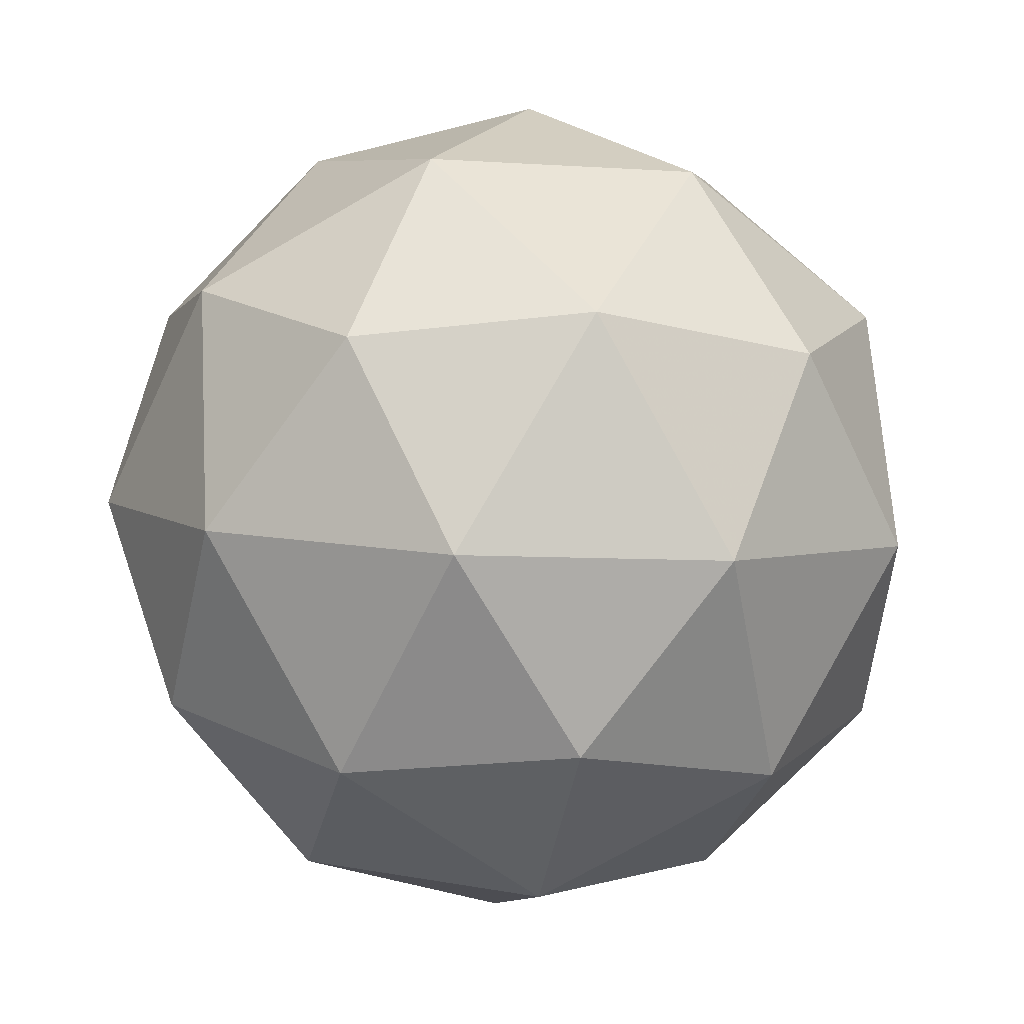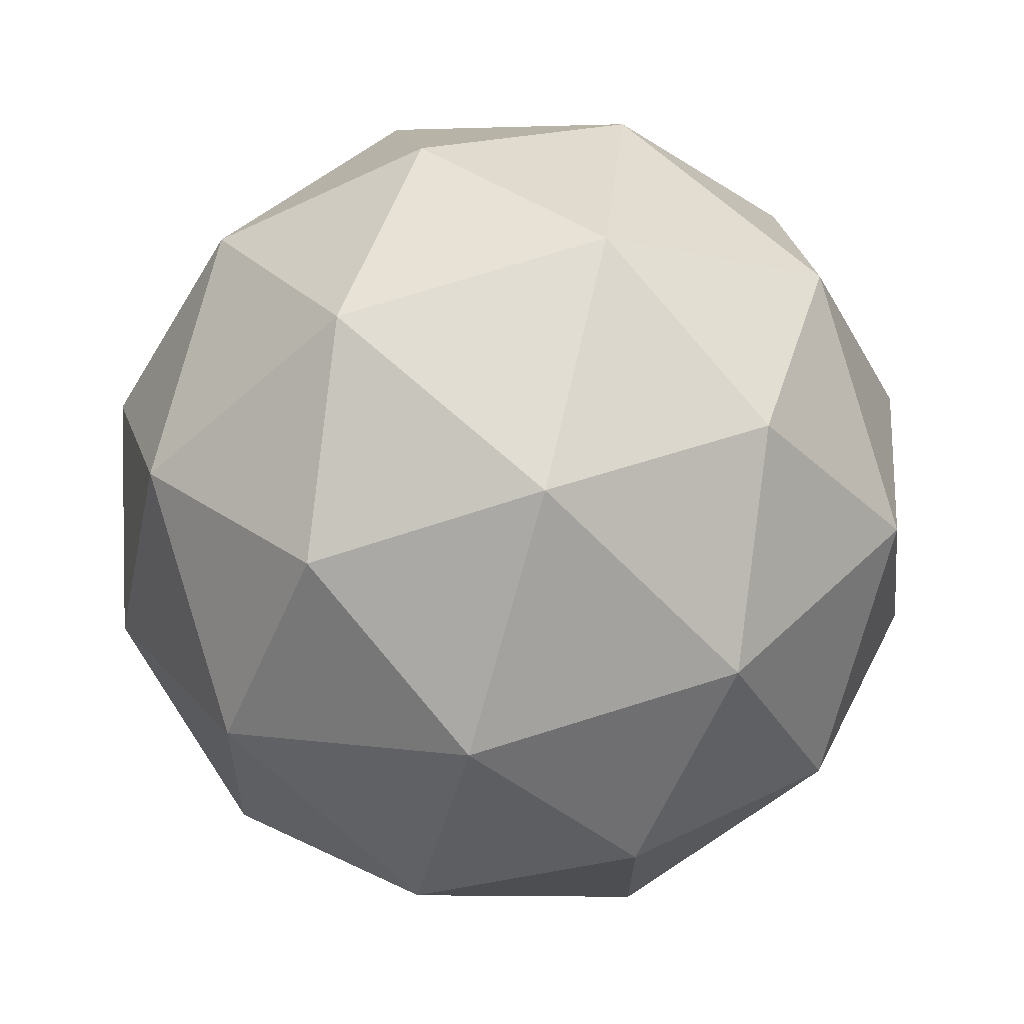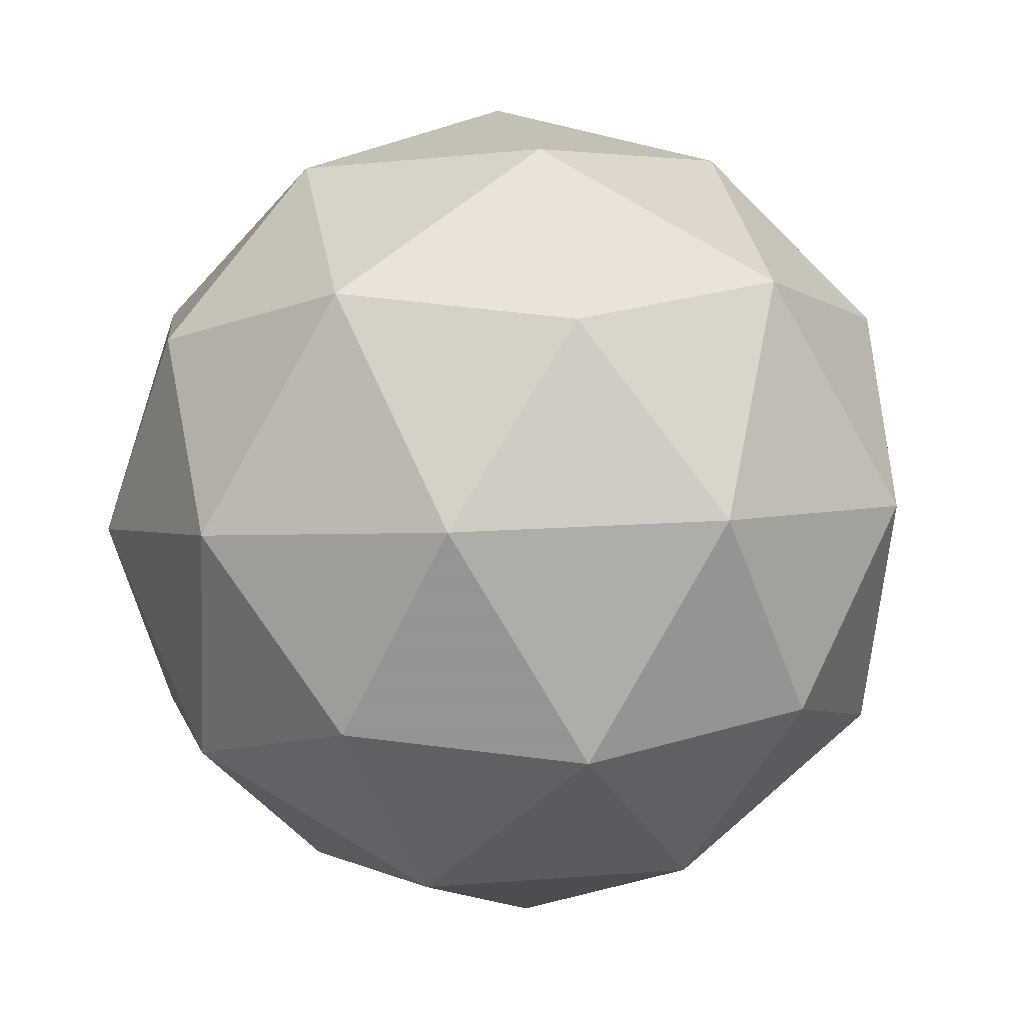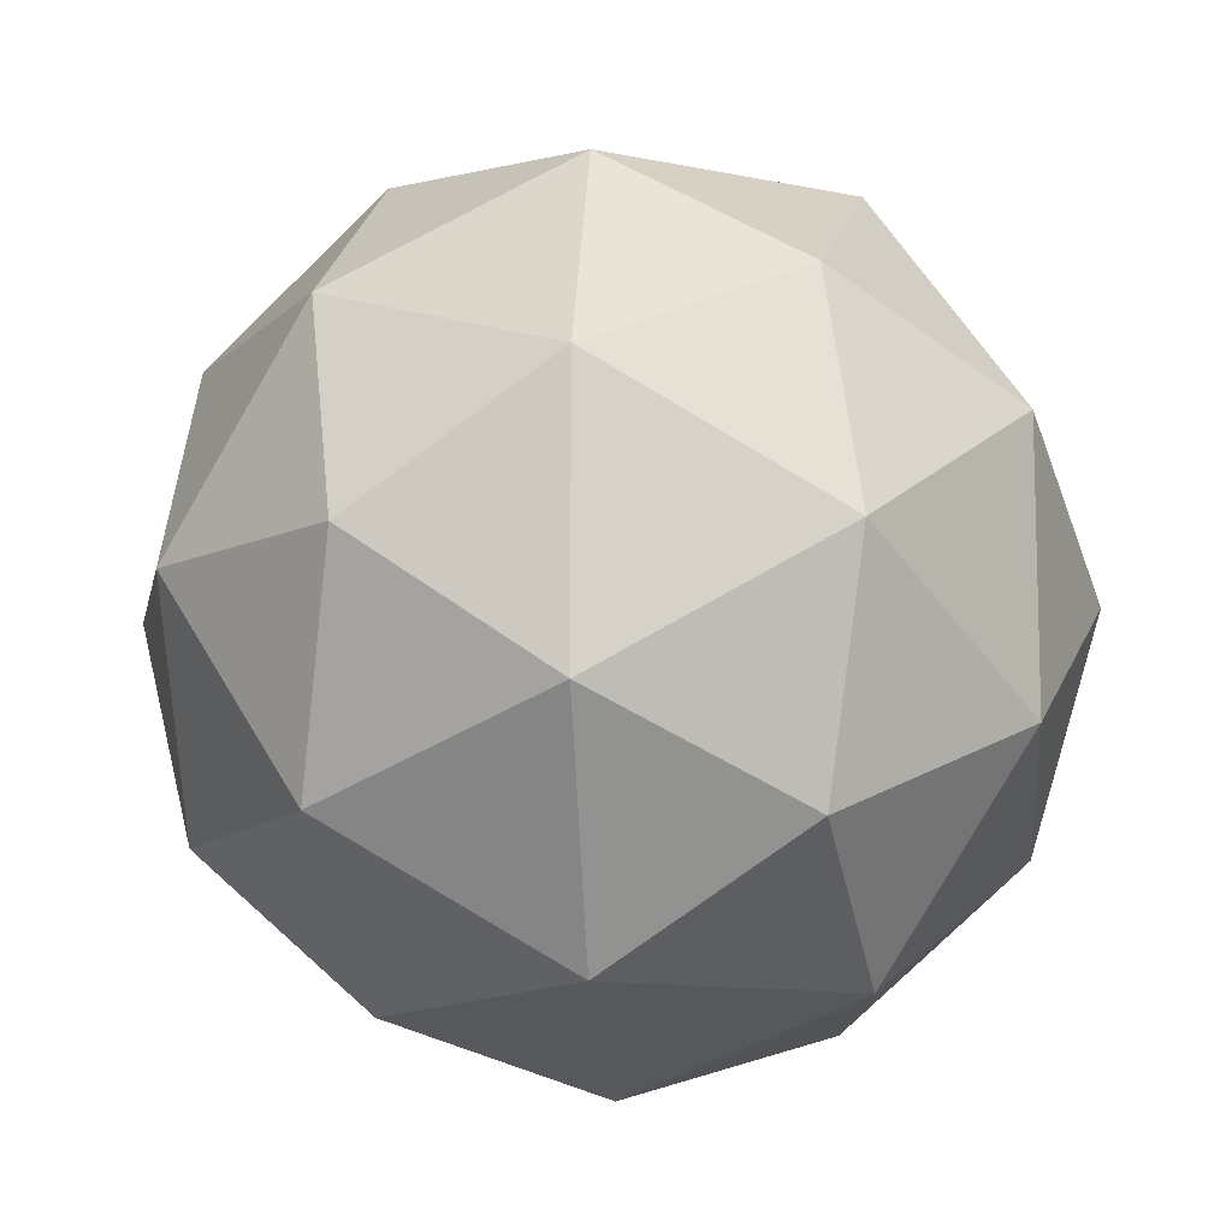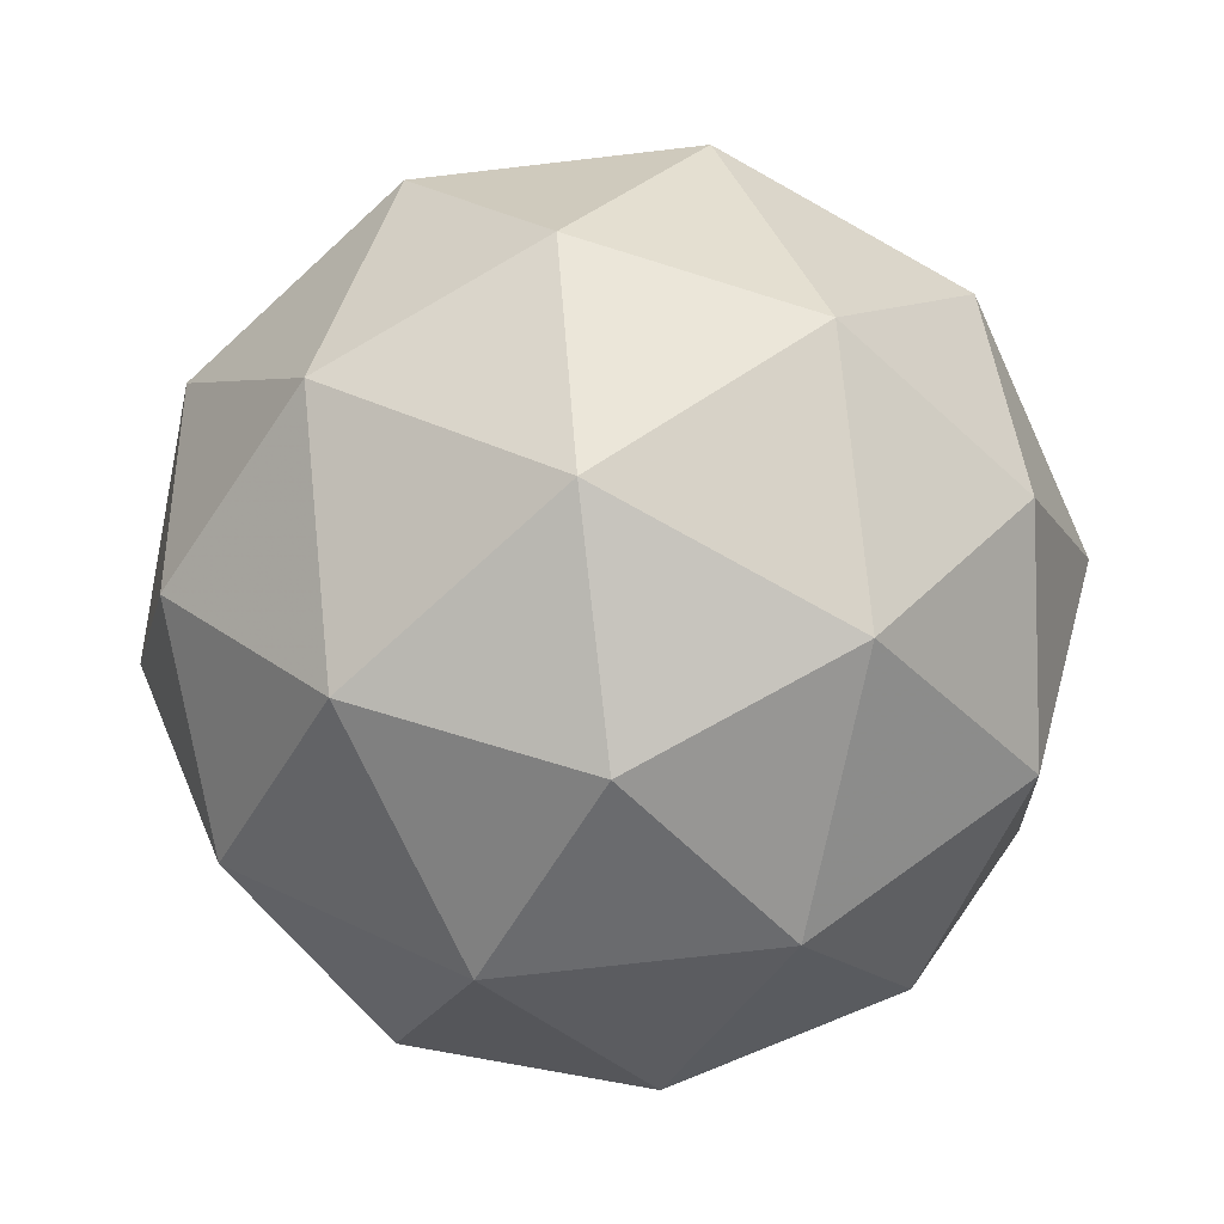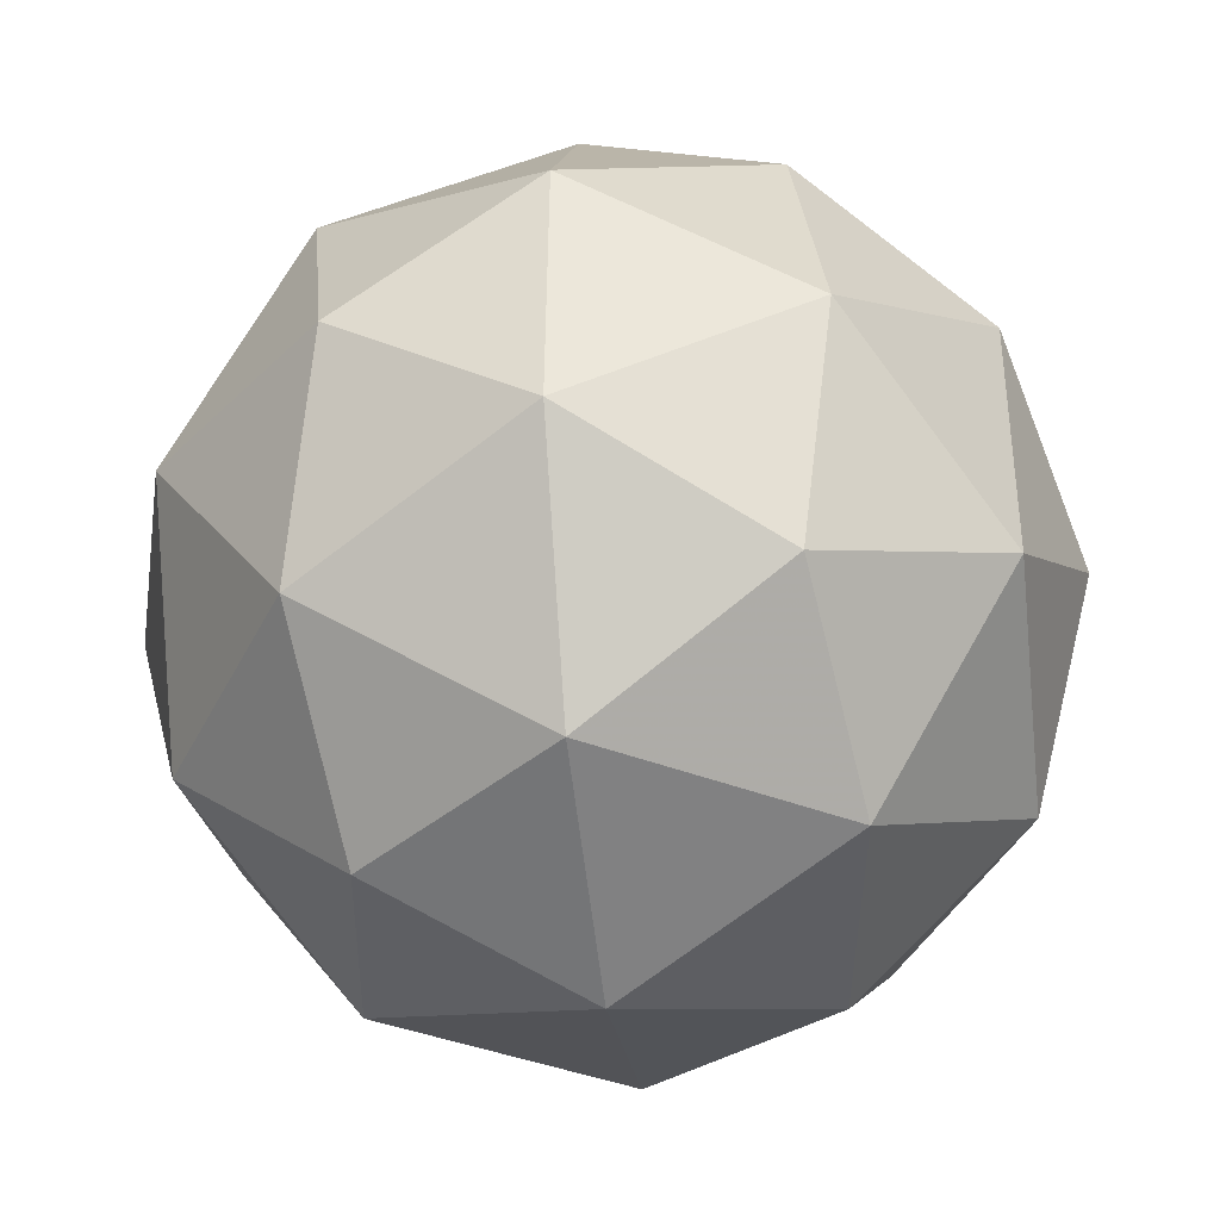
<metadata>
{"format":"obj","ext":"obj","renderer":"f3d","projection":"perspective","resolution":1024,"background":"white","views":[{"elev":-25.1,"azim":-123.2,"up":"+Y"},{"elev":64.9,"azim":-109.4,"up":"+Z"},{"elev":33.0,"azim":57.7,"up":"+Y"},{"elev":-45.4,"azim":13.1,"up":"+Y"},{"elev":76.7,"azim":-118.2,"up":"+Y"},{"elev":-44.6,"azim":132.8,"up":"+Y"}]}
</metadata>
<code>
v 5.12 0.7548 -1.609
v 5.049 0.7997 -1.613
v 5.124 0.8388 -1.613
v 5.175 0.7971 -1.561
v 5.132 0.7322 -1.529
v 5.054 0.7338 -1.561
v 5.06 0.8696 -1.568
v 5.138 0.868 -1.536
v 5.143 0.8022 -1.484
v 5.068 0.7631 -1.484
v 5.017 0.8048 -1.536
v 5.072 0.847 -1.488
v 5.127 0.7961 -1.622
v 5.083 0.7731 -1.622
v 5.085 0.8225 -1.625
v 5.044 0.7608 -1.594
v 5.086 0.7344 -1.592
v 5.157 0.7716 -1.592
v 5.159 0.8209 -1.594
v 5.132 0.7334 -1.573
v 5.164 0.7583 -1.544
v 5.093 0.7211 -1.545
v 5.022 0.8025 -1.579
v 5.025 0.7637 -1.549
v 5.091 0.8636 -1.598
v 5.047 0.8406 -1.598
v 5.167 0.8381 -1.548
v 5.137 0.8626 -1.579
v 5.145 0.7613 -1.499
v 5.17 0.7994 -1.518
v 5.055 0.7392 -1.518
v 5.101 0.7383 -1.499
v 5.028 0.8436 -1.552
v 5.099 0.8808 -1.552
v 5.148 0.8411 -1.503
v 5.107 0.7794 -1.472
v 5.033 0.7809 -1.503
v 5.061 0.8684 -1.524
v 5.035 0.8303 -1.505
v 5.106 0.8675 -1.505
v 5.109 0.8287 -1.475
v 5.065 0.8057 -1.475
f 1 14 13
f 2 14 16
f 1 13 18
f 1 18 20
f 1 20 17
f 2 16 23
f 3 15 25
f 4 19 27
f 5 21 29
f 6 22 31
f 2 23 26
f 3 25 28
f 4 27 30
f 5 29 32
f 6 31 24
f 7 33 38
f 8 34 40
f 9 35 41
f 10 36 42
f 11 37 39
f 39 42 12
f 39 37 42
f 37 10 42
f 42 41 12
f 42 36 41
f 36 9 41
f 41 40 12
f 41 35 40
f 35 8 40
f 40 38 12
f 40 34 38
f 34 7 38
f 38 39 12
f 38 33 39
f 33 11 39
f 24 37 11
f 24 31 37
f 31 10 37
f 32 36 10
f 32 29 36
f 29 9 36
f 30 35 9
f 30 27 35
f 27 8 35
f 28 34 8
f 28 25 34
f 25 7 34
f 26 33 7
f 26 23 33
f 23 11 33
f 31 32 10
f 31 22 32
f 22 5 32
f 29 30 9
f 29 21 30
f 21 4 30
f 27 28 8
f 27 19 28
f 19 3 28
f 25 26 7
f 25 15 26
f 15 2 26
f 23 24 11
f 23 16 24
f 16 6 24
f 17 22 6
f 17 20 22
f 20 5 22
f 20 21 5
f 20 18 21
f 18 4 21
f 18 19 4
f 18 13 19
f 13 3 19
f 16 17 6
f 16 14 17
f 14 1 17
f 13 15 3
f 13 14 15
f 14 2 15

</code>
